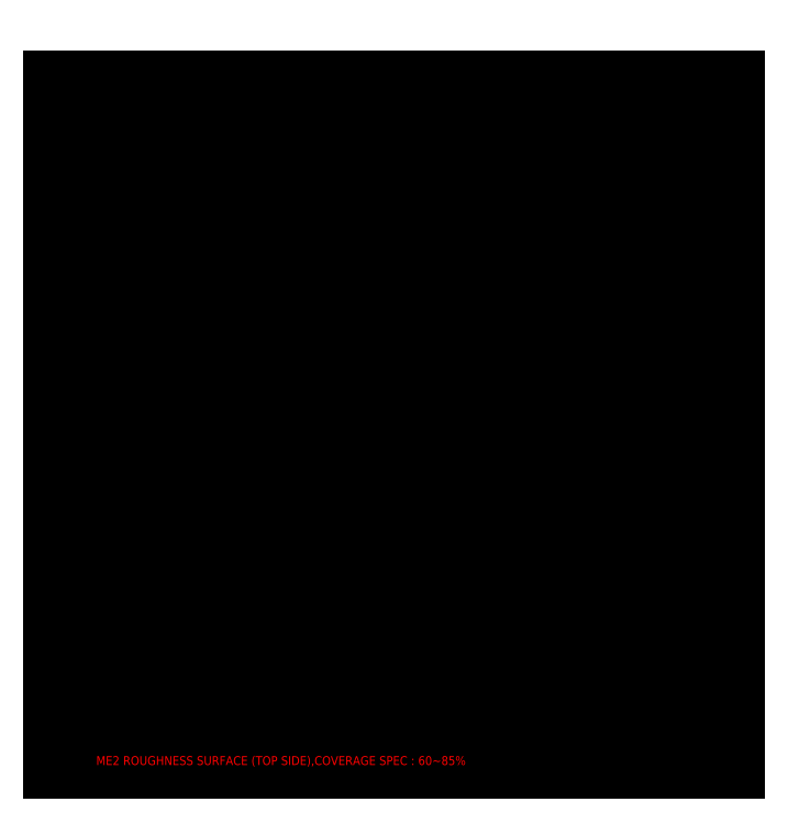
<metadata>
{"format":"dxf","ext":"dxf","renderer":"ezdxf+matplotlib","layout":"modelspace","background":"white","min_lineweight":24,"dpi":150}
</metadata>
<code>
0
SECTION
2
ENTITIES
0
TEXT
8
Spec.
10
469.2
20
-4.481
30
0
40
2.187
1
MAX.
7
SIMPLEX
72
     4
11
472.7
21
-3.387
31
0
0
TEXT
8
Spec.
10
485.3
20
-4.481
30
0
40
2.187
1
0.041
7
SIMPLEX
72
     4
11
489.2
21
-3.387
31
0
0
LINE
8
Spec.
10
331.3
20
-0.4712
30
0
11
500.1
21
-0.4712
31
0
0
LINE
8
Spec.
10
500.1
20
-106.9
30
0
11
500.1
21
63.68
31
0
0
LINE
8
Spec.
10
500.1
20
63.68
30
0
11
331.3
21
63.68
31
0
0
LINE
8
Spec.
10
331.3
20
63.68
30
0
11
331.3
21
-106.9
31
0
0
LINE
8
Spec.
10
331.3
20
-101.1
30
0
11
500.1
21
-101.1
31
0
0
LINE
8
Spec.
10
331.3
20
63.68
30
0
11
500.1
21
63.68
31
0
0
LINE
8
Spec.
10
500.1
20
-96.7
30
0
11
500.1
21
63.68
31
0
0
LINE
8
Spec.
10
331.3
20
-69
30
0
11
500.1
21
-69
31
0
0
TEXT
8
Spec.
10
342.8
20
-56.97
30
0
40
2.187
1
FULL Ni-Pd-Au PLATING OR SILVER PLATING WITH SEMI-BRIGHT FINISH, REFER TO SH 3
7
SIMPLEX
0
TEXT
8
Spec.
10
476.3
20
-16.14
30
0
40
2.187
1
%%P0.102
7
SIMPLEX
72
     4
11
481.8
21
-15.05
31
0
0
LINE
8
Spec.
10
478.2
20
-17.97
30
0
11
478.2
21
-47.13
31
0
0
TEXT
8
Spec.
10
333.4
20
-56.97
30
0
40
2.187
1
17
7
SIMPLEX
72
     4
11
335
21
-55.88
31
0
0
TEXT
8
Spec.
10
486.3
20
-45.3
30
0
40
2.187
1
2.5%%D
7
SIMPLEX
72
     4
11
489.1
21
-44.21
31
0
0
TEXT
8
Spec.
10
469.2
20
-45.3
30
0
40
2.187
1
MAX.
7
SIMPLEX
72
     4
11
472.7
21
-44.21
31
0
0
TEXT
8
Spec.
10
333.5
20
-51.14
30
0
40
2.187
1
16
7
SIMPLEX
72
     4
11
335
21
-50.04
31
0
0
TEXT
8
Spec.
10
342.8
20
-45.3
30
0
40
2.187
1
LEAD TILT
7
SIMPLEX
0
TEXT
8
Spec.
10
334.7
20
59.67
30
0
40
2.187
1
1
7
SIMPLEX
72
     4
11
335
21
60.76
31
0
0
TEXT
8
Spec.
10
342.8
20
59.67
30
0
40
2.187
1
DIMENSION QUADRANT IS SYMMETRICAL FOR ALL QUADRANTS EXCEPT OTHERWISE SHOWN
7
SIMPLEX
0
TEXT
8
Spec.
10
331.4
20
67.64
30
0
40
2.187
1
NOTES :
7
SIMPLEX
0
LINE
8
Spec.
10
478.2
20
11.19
30
0
11
478.2
21
-12.14
31
0
0
TEXT
8
Spec.
10
402.4
20
24.68
30
0
40
2.187
1
HORIZONTAL
7
SIMPLEX
0
TEXT
8
Spec.
10
402.4
20
30.51
30
0
40
2.187
1
VERTICAL
7
SIMPLEX
0
TEXT
8
Spec.
10
350
20
30.51
30
0
40
2.187
1
ANOTHER AREA
7
SIMPLEX
0
TEXT
8
Spec.
10
341.6
20
30.51
30
0
40
2.187
1
B
7
SIMPLEX
72
     4
11
342.3
21
31.6
31
0
0
TEXT
8
Spec.
10
402.4
20
36.34
30
0
40
2.187
1
HORIZONTAL
7
SIMPLEX
0
TEXT
8
Spec.
10
402.4
20
42.18
30
0
40
2.187
1
VERTICAL
7
SIMPLEX
0
LINE
8
Spec.
10
397.3
20
46.18
30
0
11
397.3
21
22.86
31
0
0
LINE
8
Spec.
10
345.9
20
46.18
30
0
11
345.9
21
22.86
31
0
0
LINE
8
Spec.
10
478.2
20
46.18
30
0
11
478.2
21
17.02
31
0
0
LINE
8
Spec.
10
467.3
20
46.18
30
0
11
467.3
21
-47.13
31
0
0
TEXT
8
Spec.
10
484.8
20
-39.47
30
0
40
2.187
1
0.508
7
SIMPLEX
72
     4
11
489.1
21
-38.38
31
0
0
TEXT
8
Spec.
10
469.2
20
-39.47
30
0
40
2.187
1
MAX.
7
SIMPLEX
72
     4
11
472.7
21
-38.38
31
0
0
TEXT
8
Spec.
10
486.3
20
-33.64
30
0
40
2.187
1
2.5%%D
7
SIMPLEX
72
     4
11
489.1
21
-32.55
31
0
0
TEXT
8
Spec.
10
469.2
20
-33.64
30
0
40
2.187
1
MAX.
7
SIMPLEX
72
     4
11
472.7
21
-32.55
31
0
0
TEXT
8
Spec.
10
484.7
20
-27.81
30
0
40
2.187
1
0.254
7
SIMPLEX
72
     4
11
489.1
21
-26.72
31
0
0
TEXT
8
Spec.
10
469.2
20
-27.81
30
0
40
2.187
1
MAX.
7
SIMPLEX
72
     4
11
472.7
21
-26.72
31
0
0
TEXT
8
Spec.
10
484.8
20
-21.98
30
0
40
2.187
1
0.508
7
SIMPLEX
72
     4
11
489.1
21
-20.88
31
0
0
TEXT
8
Spec.
10
469.2
20
-21.98
30
0
40
2.187
1
MAX.
7
SIMPLEX
72
     4
11
472.7
21
-20.88
31
0
0
TEXT
8
Spec.
10
479.1
20
-10.16
30
0
40
2.187
1
0.051/2.54
7
SIMPLEX
72
     4
11
489.1
21
-9.219
31
0
0
TEXT
8
Spec.
10
469.2
20
-10.31
30
0
40
2.187
1
MAX.
7
SIMPLEX
72
     4
11
472.7
21
-9.219
31
0
0
TEXT
8
Spec.
10
485
20
1.351
30
0
40
2.187
1
0.127
7
SIMPLEX
72
     4
11
489.1
21
2.445
31
0
0
TEXT
8
Spec.
10
469.8
20
1.351
30
0
40
2.187
1
MIN.
7
SIMPLEX
72
     4
11
472.7
21
2.445
31
0
0
TEXT
8
Spec.
10
479.1
20
7.34
30
0
40
2.187
1
0.01/2.54
7
SIMPLEX
72
     4
11
489.1
21
8.277
31
0
0
TEXT
8
Spec.
10
469.2
20
7.183
30
0
40
2.187
1
MAX.
7
SIMPLEX
72
     4
11
472.7
21
8.277
31
0
0
TEXT
8
Spec.
10
476.3
20
13.02
30
0
40
2.187
1
%%P0.102
7
SIMPLEX
72
     4
11
481.8
21
14.11
31
0
0
TEXT
8
Spec.
10
484.7
20
18.85
30
0
40
2.187
1
0.064
7
SIMPLEX
72
     4
11
489.1
21
19.94
31
0
0
TEXT
8
Spec.
10
469.8
20
18.85
30
0
40
2.187
1
MIN.
7
SIMPLEX
72
     4
11
472.7
21
19.94
31
0
0
TEXT
8
Spec.
10
484.8
20
24.68
30
0
40
2.187
1
0.025
7
SIMPLEX
72
     4
11
489.1
21
25.77
31
0
0
TEXT
8
Spec.
10
469.2
20
24.68
30
0
40
2.187
1
MAX.
7
SIMPLEX
72
     4
11
472.7
21
25.77
31
0
0
TEXT
8
Spec.
10
484.8
20
30.51
30
0
40
2.187
1
0.025
7
SIMPLEX
72
     4
11
489.1
21
31.6
31
0
0
TEXT
8
Spec.
10
469.2
20
30.51
30
0
40
2.187
1
MAX.
7
SIMPLEX
72
     4
11
472.7
21
31.6
31
0
0
TEXT
8
Spec.
10
484.8
20
36.34
30
0
40
2.187
1
0.025
7
SIMPLEX
72
     4
11
489.1
21
37.44
31
0
0
TEXT
8
Spec.
10
469.2
20
36.34
30
0
40
2.187
1
MAX.
7
SIMPLEX
72
     4
11
472.7
21
37.44
31
0
0
TEXT
8
Spec.
10
484.8
20
42.18
30
0
40
2.187
1
0.025
7
SIMPLEX
72
     4
11
489.1
21
43.27
31
0
0
TEXT
8
Spec.
10
469.2
20
42.18
30
0
40
2.187
1
MAX.
7
SIMPLEX
72
     4
11
472.7
21
43.27
31
0
0
TEXT
8
Spec.
10
485
20
53.84
30
0
40
2.187
1
0.127
7
SIMPLEX
72
     4
11
489.1
21
54.93
31
0
0
TEXT
8
Spec.
10
469.2
20
53.84
30
0
40
2.187
1
MAX.
7
SIMPLEX
72
     4
11
472.7
21
54.93
31
0
0
TEXT
8
Spec.
10
342.8
20
-87.59
30
0
40
2.187
1
BUT BEFORE COINING
7
SIMPLEX
0
TEXT
8
Spec.
10
342.8
20
-83.21
30
0
40
2.187
1
DIMENSIONS SHOWN FOR INTERNAL LEAD POSITIONS REPRESENT THAT AFTER STAMPING
7
SIMPLEX
0
TEXT
8
Spec.
10
342.8
20
-39.47
30
0
40
2.187
1
FRAME TWIST
7
SIMPLEX
0
TEXT
8
Spec.
10
342.8
20
-33.64
30
0
40
2.187
1
LEAD TWIST
7
SIMPLEX
0
TEXT
8
Spec.
10
342.4
20
-27.81
30
0
40
2.187
1
CROSS BOW
7
SIMPLEX
0
TEXT
8
Spec.
10
342.5
20
-21.98
30
0
40
2.187
1
COIL SET
7
SIMPLEX
0
TEXT
8
Spec.
10
342.8
20
-16.14
30
0
40
2.187
1
PAD PLANARITY
7
SIMPLEX
0
TEXT
8
Spec.
10
342.8
20
-10.31
30
0
40
2.187
1
PAD TILT
7
SIMPLEX
0
TEXT
8
Spec.
10
342.8
20
-4.481
30
0
40
2.187
1
CAMBER
7
SIMPLEX
0
TEXT
8
Spec.
10
342.8
20
1.351
30
0
40
2.187
1
LEAD TIP FLAT WIDTH
7
SIMPLEX
0
TEXT
8
Spec.
10
342.8
20
7.183
30
0
40
2.187
1
PAD FLATNESS
7
SIMPLEX
0
TEXT
8
Spec.
10
342.8
20
13.02
30
0
40
2.187
1
LEAD TIP PLANARITY FROM DAM BAR
7
SIMPLEX
0
TEXT
8
Spec.
10
342.8
20
18.85
30
0
40
2.187
1
MINIMUM LEAD SPACE
7
SIMPLEX
0
TEXT
8
Spec.
10
350
20
42.18
30
0
40
2.187
1
INSIDE PACKAGE OUTLINE
7
SIMPLEX
0
TEXT
8
Spec.
10
342.8
20
48.01
30
0
40
2.187
1
BURR
7
SIMPLEX
0
TEXT
8
Spec.
10
342.8
20
53.84
30
0
40
2.187
1
MAXIMUM RADIUS ON ALL CORNERS UNLESS OTHERWISE SPECIFIED
7
SIMPLEX
0
TEXT
8
Spec.
10
333.2
20
-82.94
30
0
40
2.187
1
20
7
SIMPLEX
72
     4
11
335
21
-81.85
31
0
0
TEXT
8
Spec.
10
333.5
20
-72.38
30
0
40
2.187
1
19
7
SIMPLEX
72
     4
11
335
21
-71.28
31
0
0
TEXT
8
Spec.
10
333.4
20
-67.24
30
0
40
2.187
1
18
7
SIMPLEX
72
     4
11
335
21
-66.14
31
0
0
TEXT
8
Spec.
10
333.4
20
-45.3
30
0
40
2.187
1
15
7
SIMPLEX
72
     4
11
335
21
-44.21
31
0
0
TEXT
8
Spec.
10
333.4
20
-39.47
30
0
40
2.187
1
14
7
SIMPLEX
72
     4
11
335
21
-38.38
31
0
0
TEXT
8
Spec.
10
333.4
20
-33.64
30
0
40
2.187
1
13
7
SIMPLEX
72
     4
11
335
21
-32.55
31
0
0
TEXT
8
Spec.
10
333.4
20
-27.81
30
0
40
2.187
1
12
7
SIMPLEX
72
     4
11
335
21
-26.72
31
0
0
TEXT
8
Spec.
10
333.9
20
-21.98
30
0
40
2.187
1
11
7
SIMPLEX
72
     4
11
335
21
-20.88
31
0
0
TEXT
8
Spec.
10
333.4
20
-16.14
30
0
40
2.187
1
10
7
SIMPLEX
72
     4
11
335
21
-15.05
31
0
0
TEXT
8
Spec.
10
334.3
20
-10.31
30
0
40
2.187
1
9
7
SIMPLEX
72
     4
11
335
21
-9.219
31
0
0
TEXT
8
Spec.
10
334.3
20
-4.481
30
0
40
2.187
1
8
7
SIMPLEX
72
     4
11
335
21
-3.387
31
0
0
TEXT
8
Spec.
10
334.3
20
1.351
30
0
40
2.187
1
7
7
SIMPLEX
72
     4
11
335
21
2.445
31
0
0
TEXT
8
Spec.
10
334.3
20
7.183
30
0
40
2.187
1
6
7
SIMPLEX
72
     4
11
335
21
8.277
31
0
0
TEXT
8
Spec.
10
334.3
20
13.02
30
0
40
2.187
1
5
7
SIMPLEX
72
     4
11
335
21
14.11
31
0
0
TEXT
8
Spec.
10
334.2
20
18.85
30
0
40
2.187
1
4
7
SIMPLEX
72
     4
11
335
21
19.94
31
0
0
TEXT
8
Spec.
10
341.4
20
42.18
30
0
40
2.187
1
A
7
SIMPLEX
72
     4
11
342.3
21
43.27
31
0
0
TEXT
8
Spec.
10
334.3
20
48.01
30
0
40
2.187
1
3
7
SIMPLEX
72
     4
11
335
21
49.1
31
0
0
TEXT
8
Spec.
10
334.3
20
53.84
30
0
40
2.187
1
2
7
SIMPLEX
72
     4
11
335
21
54.93
31
0
0
LINE
8
Spec.
10
467.3
20
57.85
30
0
11
467.3
21
52.02
31
0
0
LINE
8
Spec.
10
478.2
20
57.85
30
0
11
478.2
21
52.02
31
0
0
LINE
8
Spec.
10
338.6
20
63.68
30
0
11
338.6
21
-106.9
31
0
0
LINE
8
Spec.
10
331.3
20
-79.2
30
0
11
500.1
21
-79.2
31
0
0
LINE
8
Spec.
10
331.3
20
-52.96
30
0
11
500.1
21
-52.96
31
0
0
LINE
8
Spec.
10
331.3
20
-47.13
30
0
11
500.1
21
-47.13
31
0
0
LINE
8
Spec.
10
331.3
20
-41.3
30
0
11
500.1
21
-41.3
31
0
0
LINE
8
Spec.
10
331.3
20
-35.46
30
0
11
500.1
21
-35.46
31
0
0
LINE
8
Spec.
10
331.3
20
-29.63
30
0
11
500.1
21
-29.63
31
0
0
LINE
8
Spec.
10
331.3
20
-23.8
30
0
11
500.1
21
-23.8
31
0
0
LINE
8
Spec.
10
331.3
20
-17.97
30
0
11
500.1
21
-17.97
31
0
0
LINE
8
Spec.
10
331.3
20
-12.14
30
0
11
500.1
21
-12.14
31
0
0
LINE
8
Spec.
10
331.3
20
-6.303
30
0
11
500.1
21
-6.303
31
0
0
LINE
8
Spec.
10
331.3
20
5.361
30
0
11
500.1
21
5.361
31
0
0
LINE
8
Spec.
10
331.3
20
11.19
30
0
11
500.1
21
11.19
31
0
0
LINE
8
Spec.
10
331.3
20
17.02
30
0
11
500.1
21
17.02
31
0
0
LINE
8
Spec.
10
331.3
20
22.86
30
0
11
500.1
21
22.86
31
0
0
LINE
8
Spec.
10
397.3
20
28.69
30
0
11
500.1
21
28.69
31
0
0
LINE
8
Spec.
10
338.6
20
34.52
30
0
11
500.1
21
34.52
31
0
0
LINE
8
Spec.
10
397.3
20
40.35
30
0
11
500.1
21
40.35
31
0
0
LINE
8
Spec.
10
338.6
20
46.18
30
0
11
500.1
21
46.18
31
0
0
LINE
8
Spec.
10
331.3
20
52.02
30
0
11
500.1
21
52.02
31
0
0
LINE
8
Spec.
10
331.3
20
57.85
30
0
11
500.1
21
57.85
31
0
0
LINE
8
Spec.
10
331.3
20
-95.24
30
0
11
500.1
21
-95.24
31
0
0
TEXT
8
Spec.
10
342.8
20
-99.25
30
0
40
2.187
1
D/S TOOL MARK WITH DEPTH < 0.013
7
SIMPLEX
0
TEXT
8
Spec.
10
342.8
20
-93.42
30
0
40
2.187
1
THE FOURTH DECIMAL PLACE IS USED FOR TOOLING REFERENCE ONLY
7
SIMPLEX
0
LINE
8
Spec.
10
331.3
20
-89.41
30
0
11
500.1
21
-89.41
31
0
0
TEXT
8
Spec.
10
342.8
20
-77.38
30
0
40
2.187
1
EXT LEAD SPANKING MARK IS IMPOSED 0.254 AWAY FROM DAM BAR
7
SIMPLEX
0
TEXT
8
Spec.
10
342.8
20
-73.01
30
0
40
2.187
1
SCRATCHES, EXT LEAD SPANKING MARK OR OTHER TOOL MARKS NOT DEEPER THAN 0.007,
7
SIMPLEX
0
TEXT
8
Spec.
10
342.8
20
-61.34
30
0
40
2.187
1
FOR SILVER PLATING COVERAGE
7
SIMPLEX
0
LINE
8
Spec.
10
394.5
20
-99.76
30
0
11
396.4
21
-99.76
31
0
0
TEXT
8
Spec.
10
342.8
20
-51.14
30
0
40
2.187
1
MATERIAL A194 F.H. THICKNESS 0.152%%P0.008
7
SIMPLEX
0
TEXT
8
Spec.
10
333.2
20
-98.98
30
0
40
2.187
1
22
7
SIMPLEX
72
     4
11
335
21
-97.88
31
0
0
LINE
8
Spec.
10
331.3
20
-63.86
30
0
11
500.1
21
-63.86
31
0
0
TEXT
8
Spec.
10
342.8
20
-67.87
30
0
40
2.187
1
PLATING THICKNESS: 100~400 MICROINCHES
7
SIMPLEX
0
TEXT
8
Spec.
10
333.7
20
-93.15
30
0
40
2.187
1
21
7
SIMPLEX
72
     4
11
335
21
-92.05
31
0
0
LINE
8
Spec.
10
331.3
20
-106.9
30
0
11
500.1
21
-106.9
31
0
0
TEXT
8
Spec.
10
333.2
20
-104.8
30
0
40
2.187
1
23
7
SIMPLEX
72
     4
11
335
21
-103.7
31
0
0
TEXT
8
Spec.
10
342.5
20
-105.3
30
0
40
2.187
1
ME2 ROUGHNESS SURFACE (TOP SIDE),COVERAGE SPEC : 60~85%%%
7
SIMPLEX
0
ENDSEC
0
EOF

</code>
